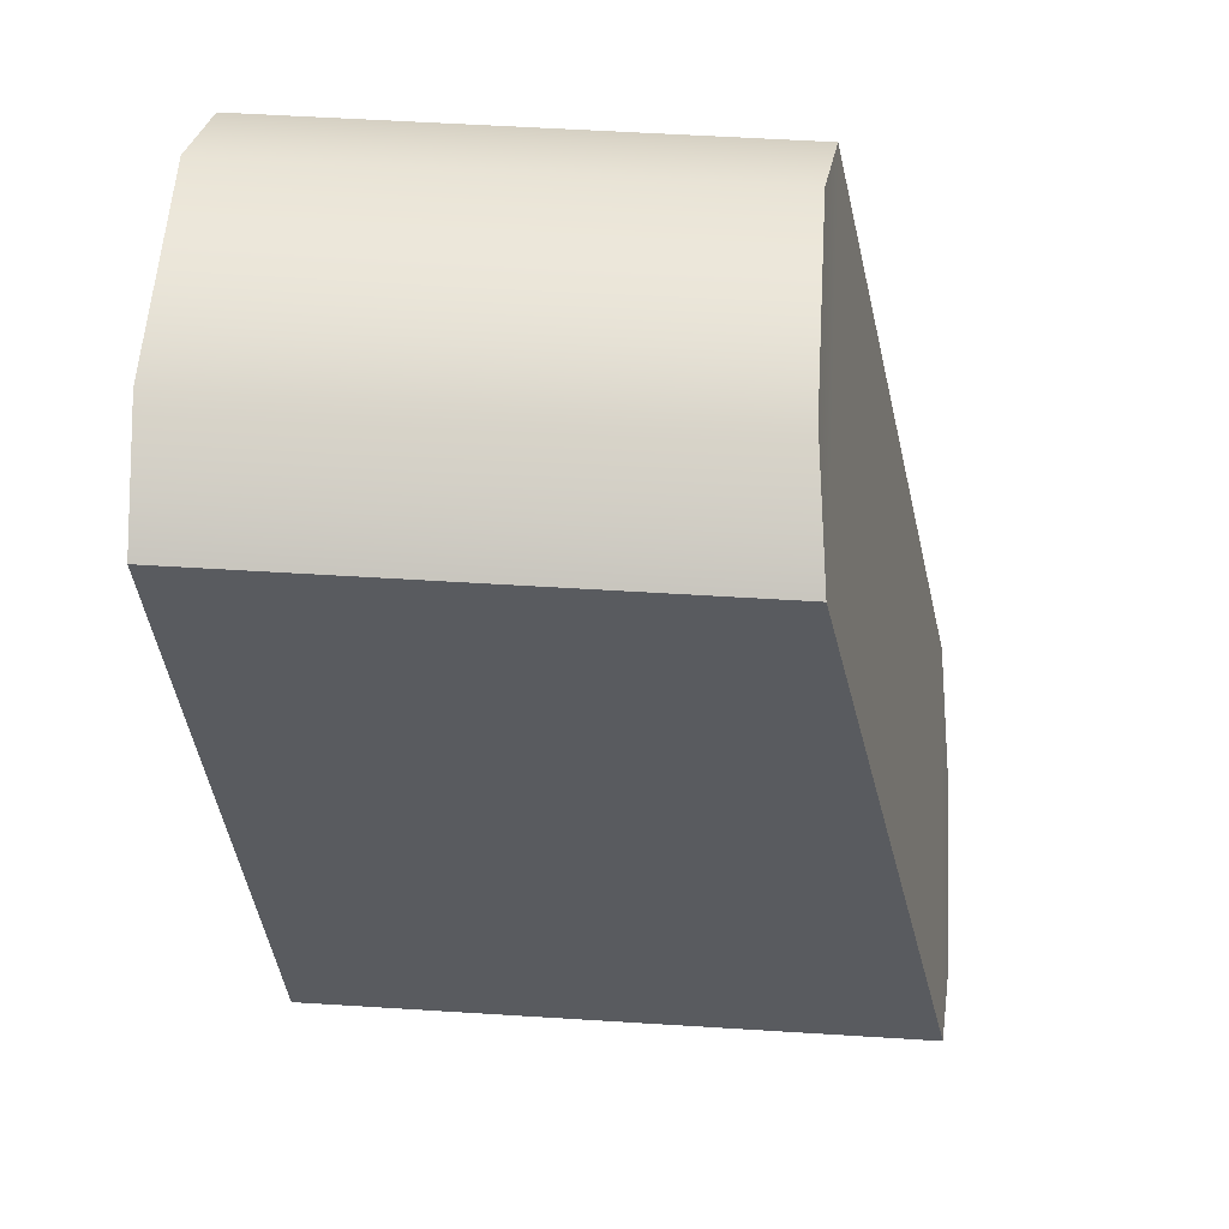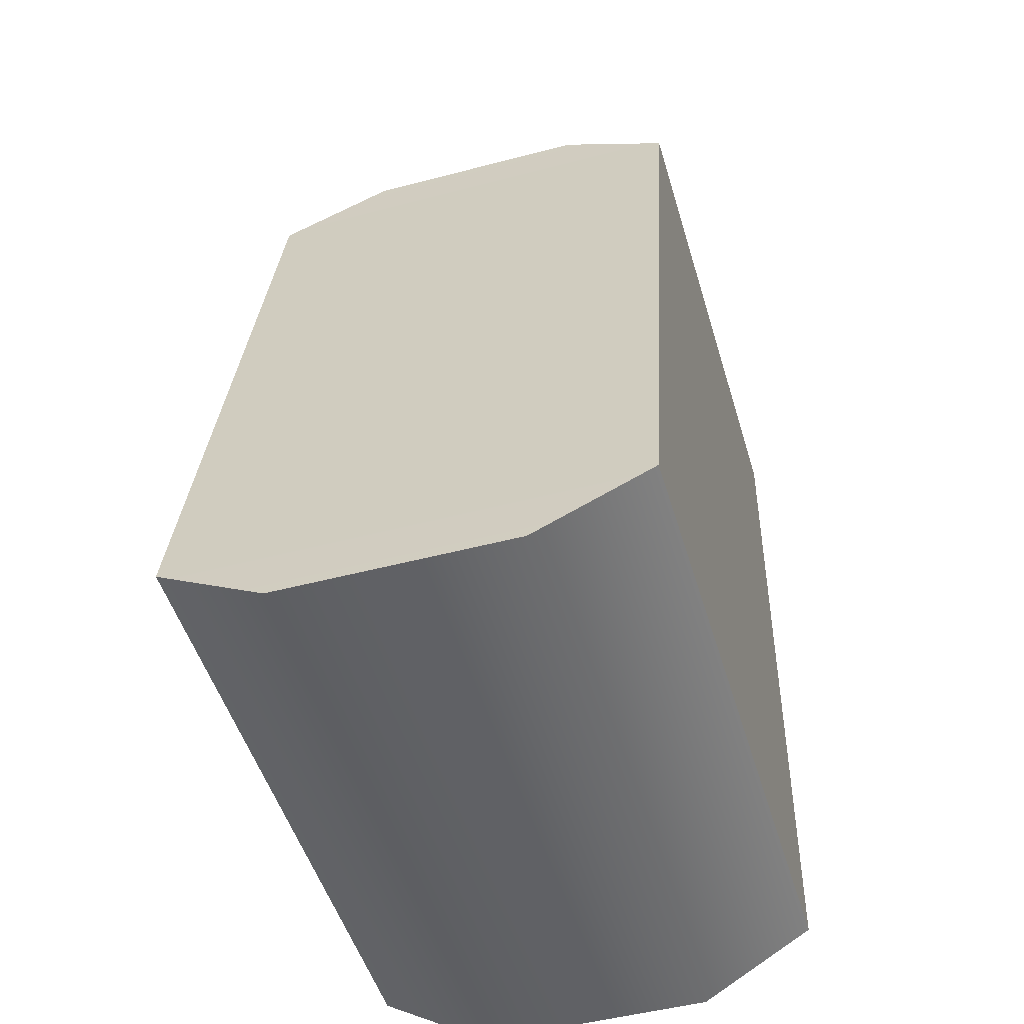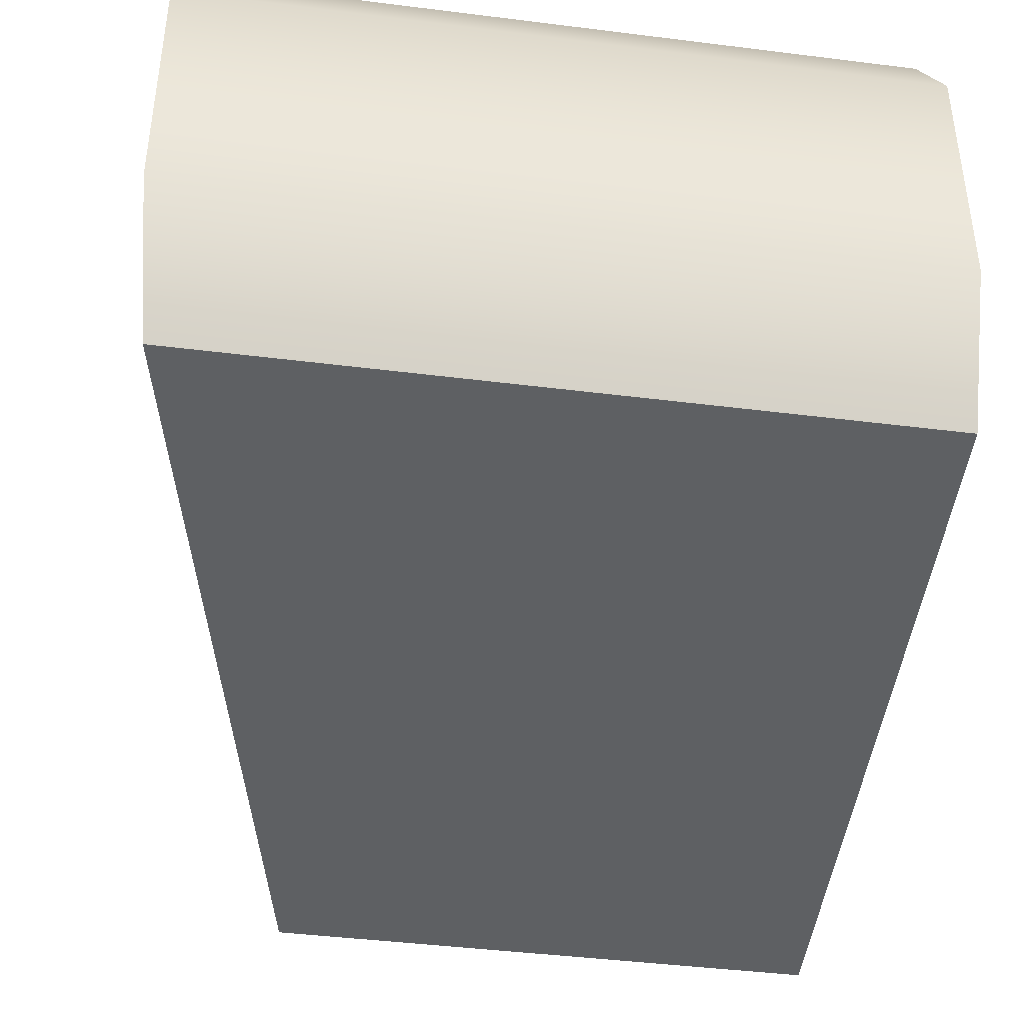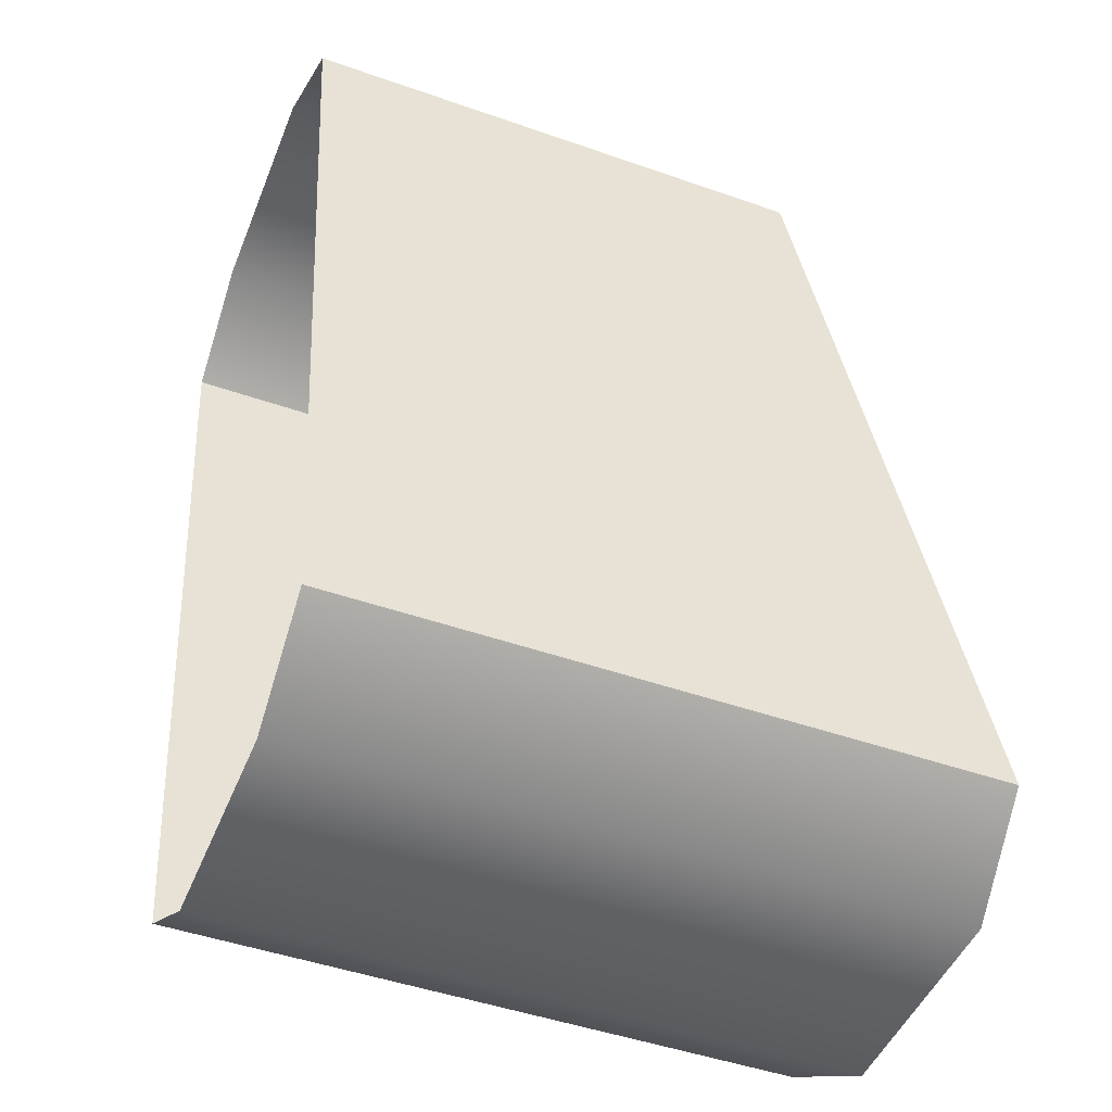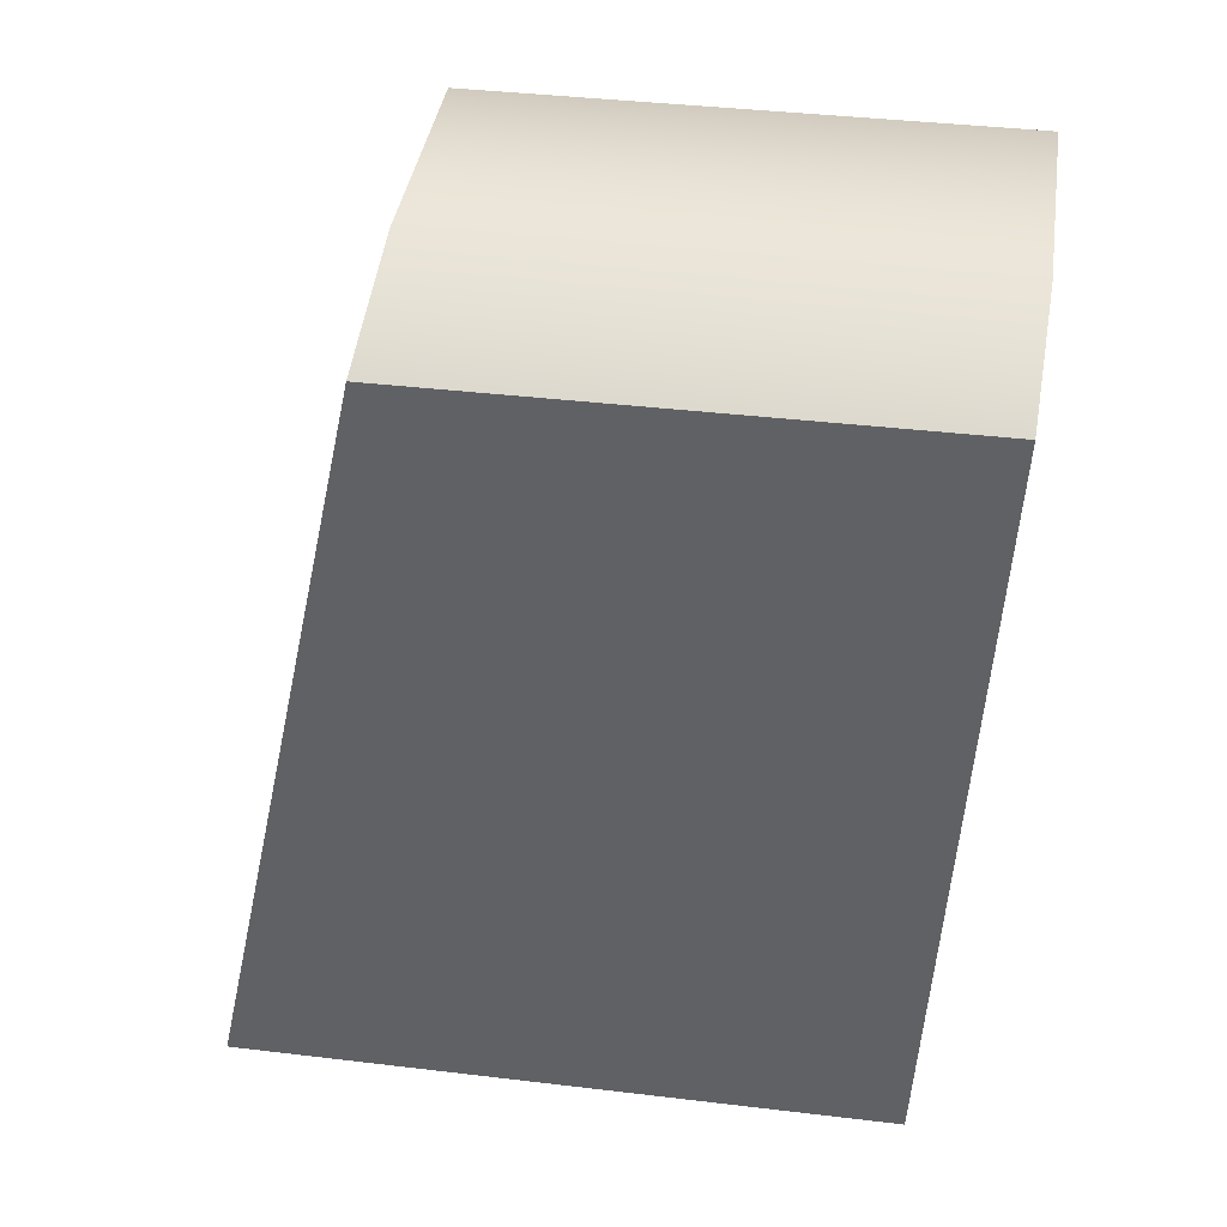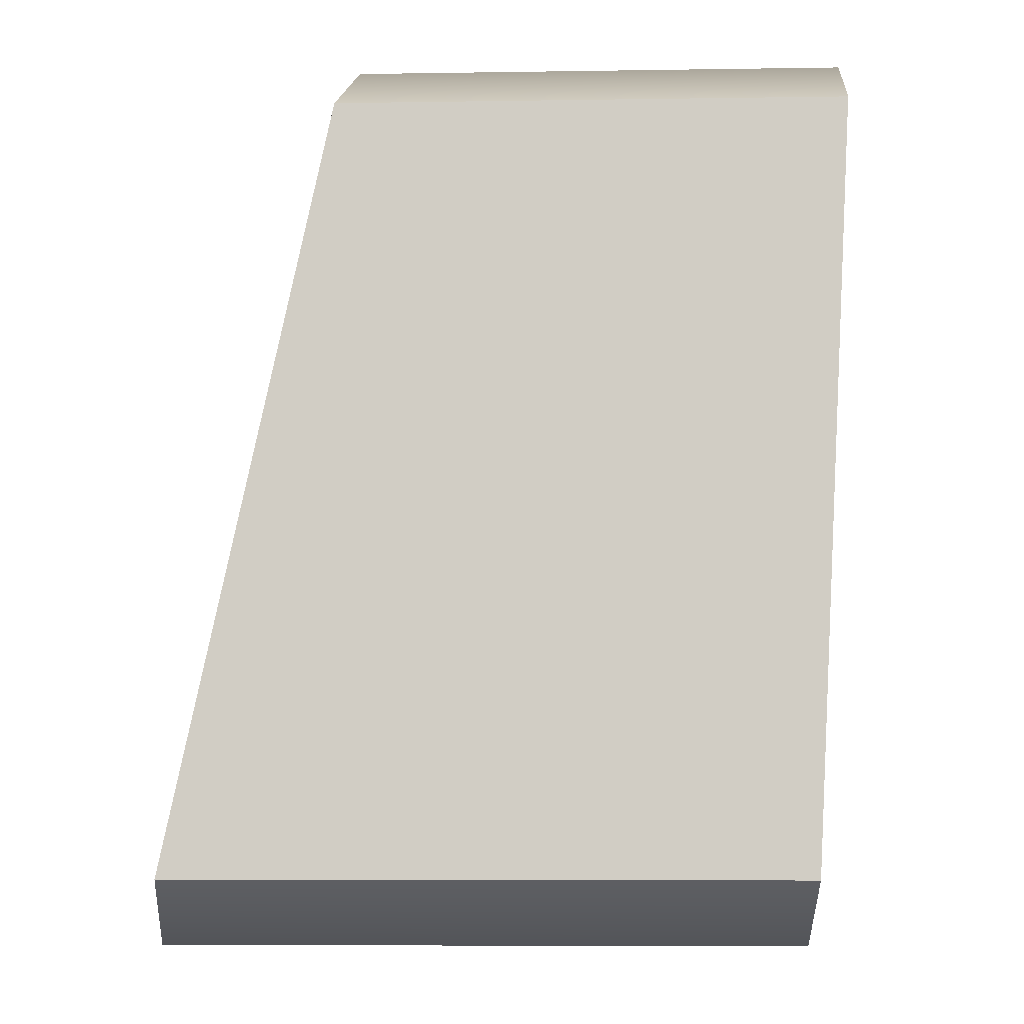
<metadata>
{"format":"obj","ext":"obj","renderer":"f3d","projection":"perspective","resolution":1024,"background":"white","views":[{"elev":57.4,"azim":-176.3,"up":"+Y"},{"elev":-49.2,"azim":-73.7,"up":"+Y"},{"elev":-42.4,"azim":-8.6,"up":"+Z"},{"elev":-47.7,"azim":158.5,"up":"+Y"},{"elev":39.1,"azim":8.5,"up":"+Y"},{"elev":-7.7,"azim":2.4,"up":"+Y"}]}
</metadata>
<code>
g weapon_deflector_button
v -0.004164 -0.004792 0.0028
v -0.004326 -0.005641 0.001423
v -0.004326 -0.005641 -0.001424
v -0.004164 -0.004792 -0.002801
v -0.002107 0.004792 0.0028
v -0.002107 0.004792 -0.002801
v -0.001945 0.005641 -0.001424
v -0.001945 0.005641 0.001423
v 0.004325 0.005641 -0.001424
v 0.004325 0.005641 0.001423
v -0.001945 0.005641 0.001423
v -0.001945 0.005641 -0.001424
v -0.002107 0.004792 -0.002801
v 0.004285 0.004792 -0.002801
v 0.004285 0.004792 0.0028
v -0.002107 0.004792 0.0028
v 0.004285 0.004792 -0.002801
v -0.002107 0.004792 -0.002801
v -0.004164 -0.004792 -0.002801
v 0.00377 -0.004792 -0.002801
v -0.004326 -0.005641 -0.001424
v 0.00373 -0.005641 -0.001424
v 0.00377 -0.004792 -0.002801
v -0.004164 -0.004792 -0.002801
v 0.00373 -0.005641 0.001423
v -0.004326 -0.005641 0.001423
v -0.004164 -0.004792 0.0028
v 0.00377 -0.004792 0.0028
v 0.00377 -0.004792 0.0028
v -0.004164 -0.004792 0.0028
v -0.002107 0.004792 0.0028
v 0.004285 0.004792 0.0028
g weapon_deflector_button_0
f 3 2 1
f 4 3 1
f 4 1 5
f 6 4 5
f 7 6 5
f 8 7 5
f 11 10 9
f 12 11 9
f 12 9 13
f 9 14 13
f 15 10 11
f 16 15 11
f 19 18 17
f 20 19 17
f 23 22 21
f 24 23 21
f 21 22 25
f 26 21 25
f 26 25 27
f 25 28 27
f 31 30 29
f 32 31 29

</code>
